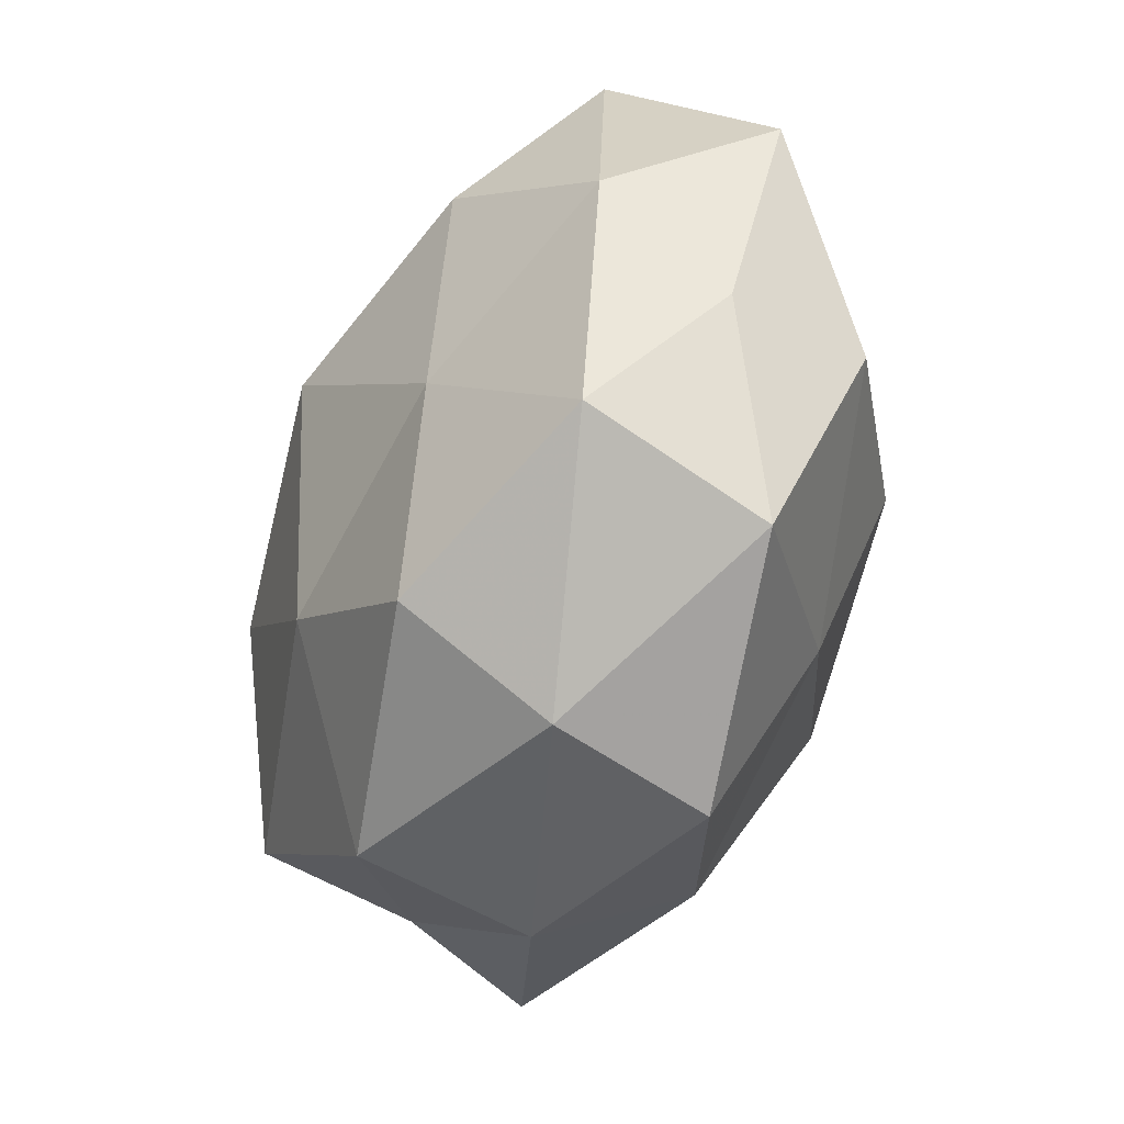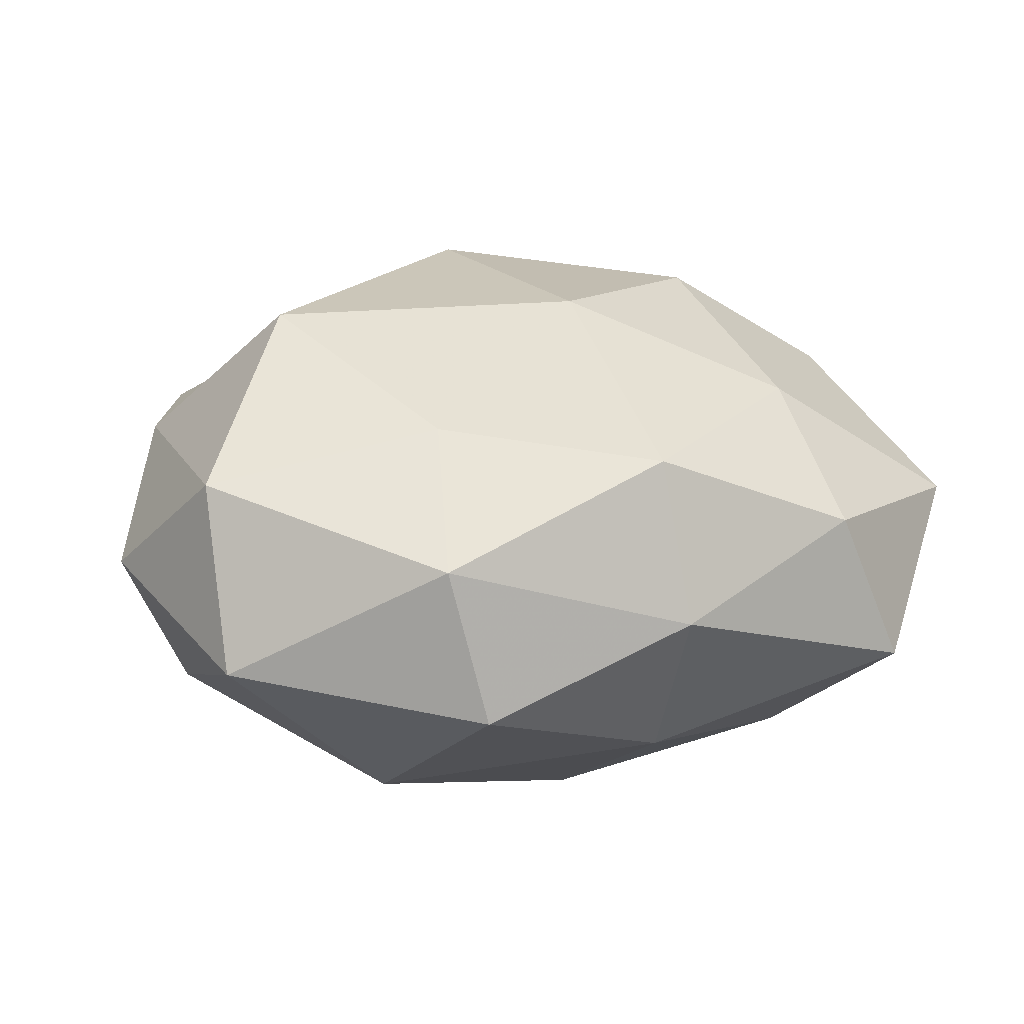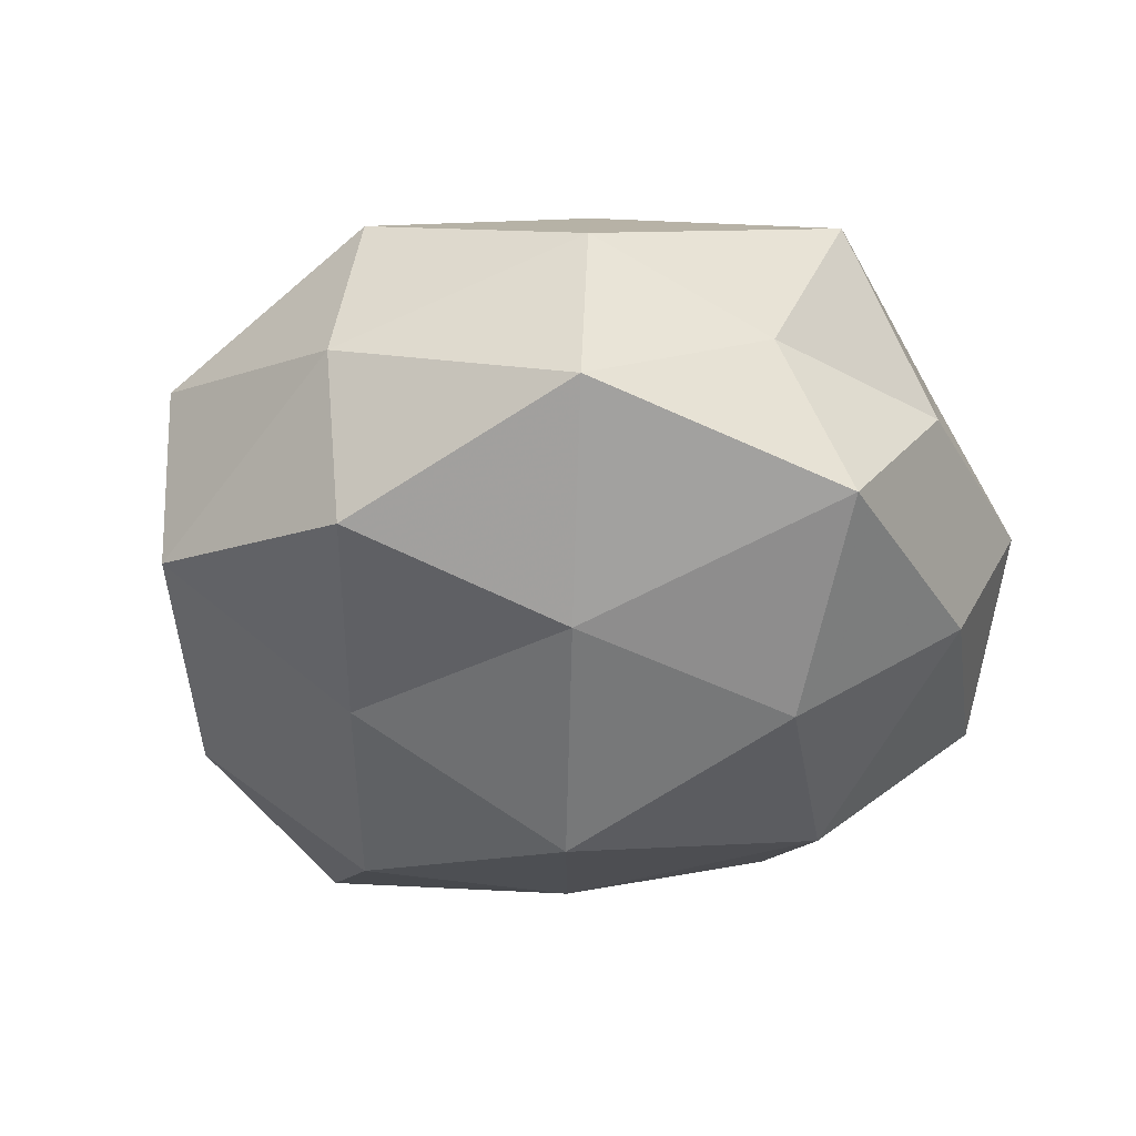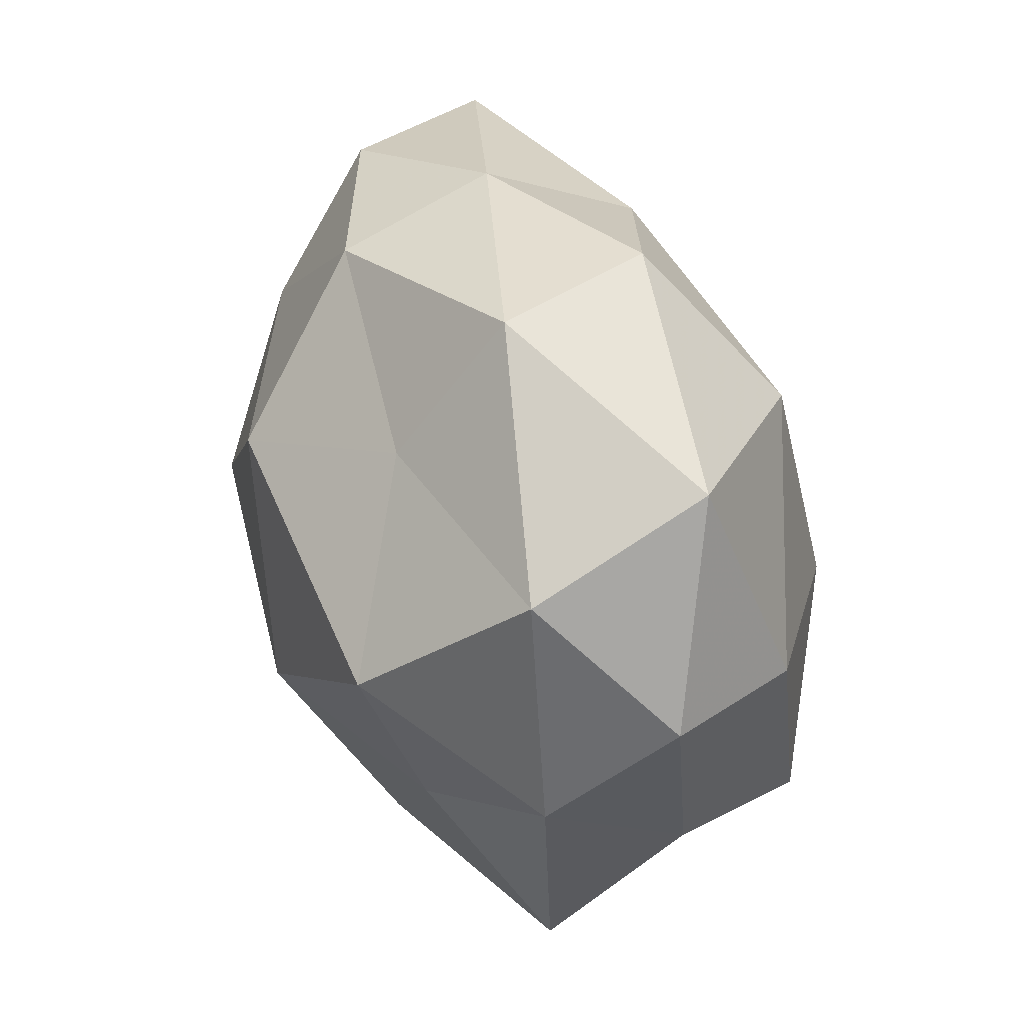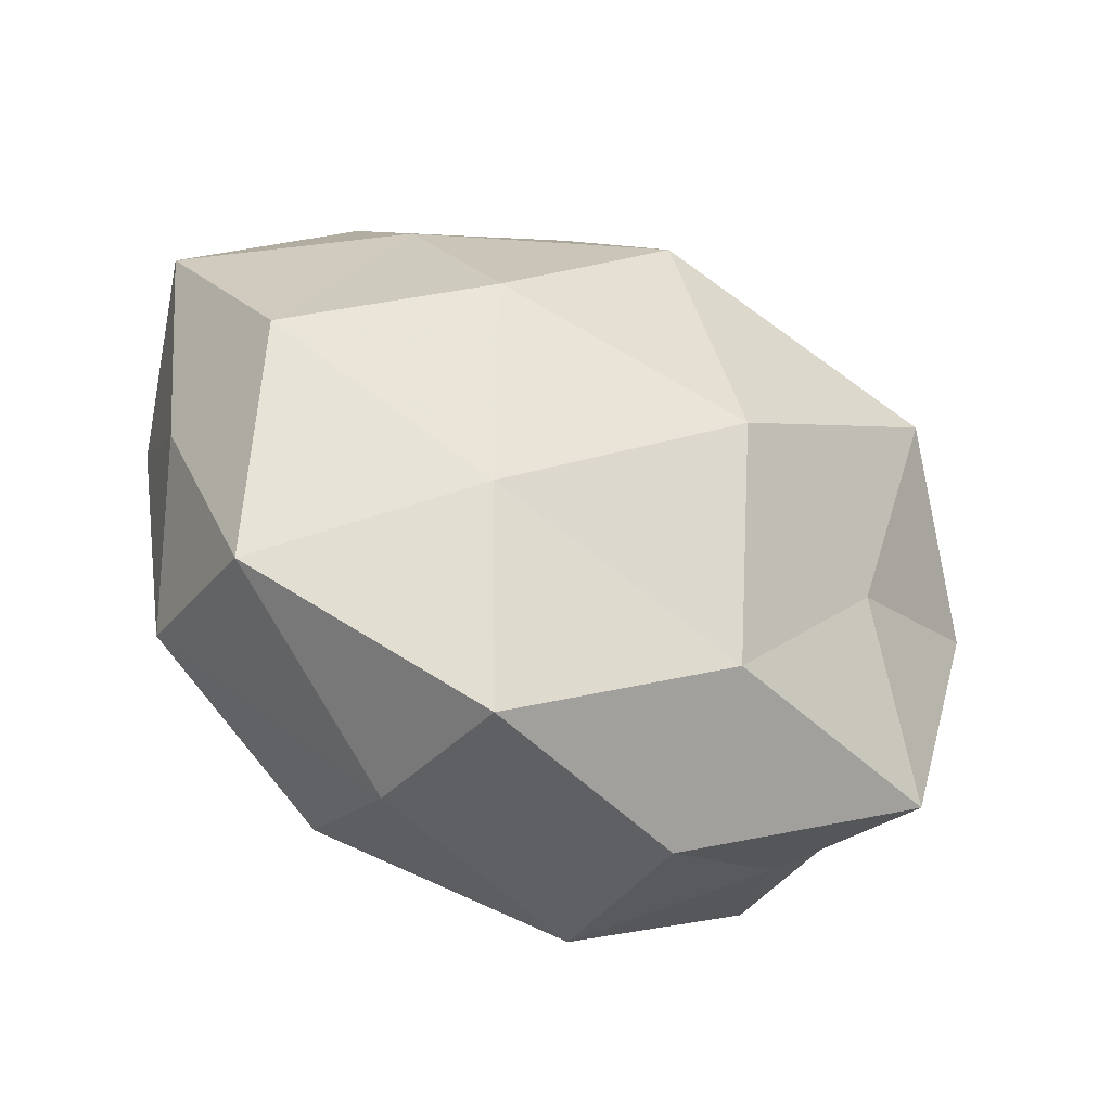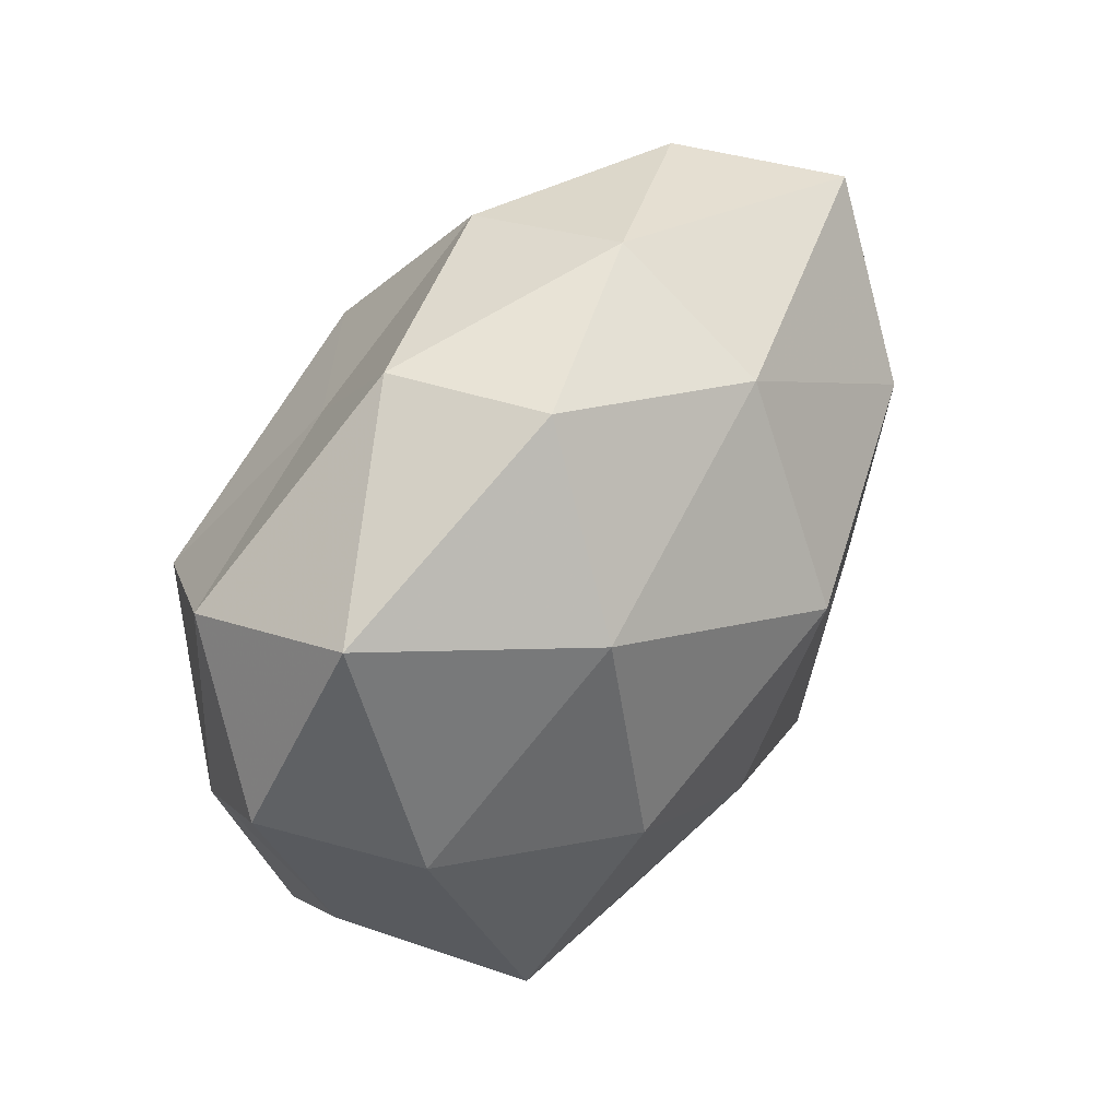
<metadata>
{"format":"obj","ext":"obj","renderer":"f3d","projection":"perspective","resolution":1024,"background":"white","views":[{"elev":-46.4,"azim":-111.2,"up":"+Y"},{"elev":18.2,"azim":165.4,"up":"+Z"},{"elev":-49.6,"azim":13.6,"up":"+Z"},{"elev":39.3,"azim":68.9,"up":"+Y"},{"elev":-52.1,"azim":-27.5,"up":"+Y"},{"elev":51.8,"azim":126.8,"up":"+Y"}]}
</metadata>
<code>
v 0.01127 -0.0377 0.02151
v 0.04468 0.03446 -0.005959
v -0.02047 -0.02588 0.02361
v -0.04256 0.0378 -0.01053
v -0.05113 -0.008063 0.0003155
v -0.01818 -0.04568 -0.007673
v 0.01624 0.02746 0.02146
v 0.02612 0.001115 -0.03187
v 0.04516 0.02467 0.01555
v 0.003966 -0.01783 -0.03104
v 0.01914 0.04507 0.008721
v 0.05485 0.008419 0.0008475
v -0.02453 -0.001134 0.03251
v -0.004349 0.01338 -0.03534
v 0.03265 0.007739 0.03258
v -0.009919 0.0371 -0.02005
v -0.04311 -0.0342 0.007054
v 0.02436 0.02915 -0.02541
v -0.01402 -0.04894 0.01191
v -0.01909 -0.0346 -0.02571
v 0.04664 0.005584 -0.01708
v 0.02862 -0.01754 0.02314
v -0.03169 0.02058 0.02169
v 0.01476 0.04737 -0.01041
v 0.03831 -0.02407 -0.02408
v -0.04463 -0.02508 -0.01462
v -0.01139 0.04574 -0.0005699
v -0.05617 0.01911 0.005624
v -0.03231 0.02057 -0.02593
v 0.04848 -0.01615 -0.003683
v -0.04671 -0.005776 0.01872
v -0.02602 -0.00646 -0.026
v 0.01318 -0.04808 0.001778
v 0.005432 -0.01311 0.03567
v -0.03436 0.03849 0.008783
v -0.009153 0.04023 0.01907
v 0.03187 -0.03446 -0.006767
v 0.04818 -0.006238 0.01477
v 0.04138 -0.03575 0.01107
v -0.003054 0.0193 0.03486
v -0.05011 0.006611 -0.01455
v 0.0113 -0.0442 -0.01973
f 2 11 9
f 9 11 7
f 12 2 9
f 8 10 14
f 7 15 9
f 8 14 18
f 14 16 18
f 3 19 1
f 3 17 19
f 19 17 6
f 21 2 12
f 18 2 21
f 8 18 21
f 2 24 11
f 18 24 2
f 18 16 24
f 8 25 10
f 8 21 25
f 17 5 26
f 17 26 6
f 6 26 20
f 16 4 27
f 27 11 24
f 24 16 27
f 16 29 4
f 14 29 16
f 21 12 30
f 21 30 25
f 13 31 3
f 31 17 3
f 31 5 17
f 13 23 31
f 31 28 5
f 23 28 31
f 10 32 14
f 10 20 32
f 32 20 26
f 14 32 29
f 1 19 33
f 6 33 19
f 3 1 34
f 13 3 34
f 34 1 22
f 34 22 15
f 27 4 35
f 28 35 4
f 23 35 28
f 36 7 11
f 36 11 27
f 23 36 35
f 35 36 27
f 25 30 37
f 9 38 12
f 15 38 9
f 15 22 38
f 30 12 38
f 22 1 39
f 1 33 39
f 37 30 39
f 39 33 37
f 39 38 22
f 30 38 39
f 40 15 7
f 13 40 23
f 13 34 40
f 34 15 40
f 40 7 36
f 40 36 23
f 41 26 5
f 28 4 41
f 5 28 41
f 41 4 29
f 32 26 41
f 29 32 41
f 20 42 6
f 10 42 20
f 25 42 10
f 42 33 6
f 25 37 42
f 42 37 33

</code>
